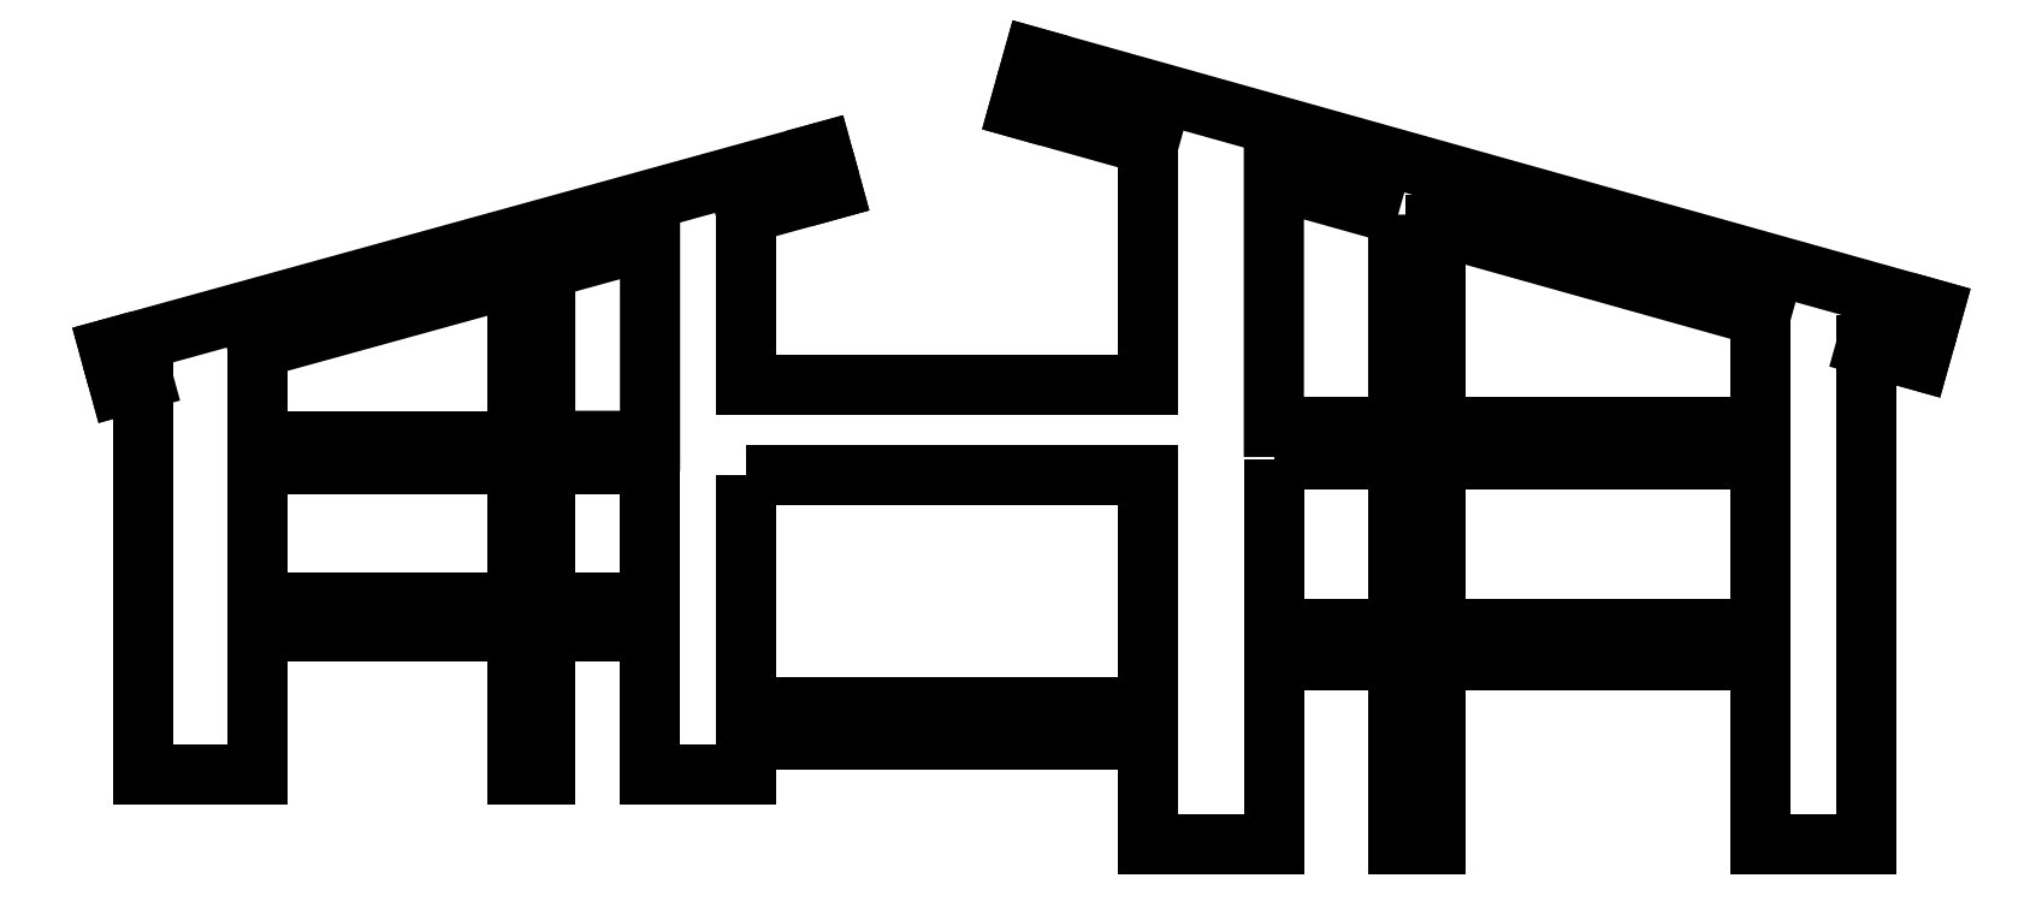
<metadata>
{"format":"dxf","ext":"dxf","renderer":"ezdxf+matplotlib","layout":"modelspace","background":"white","min_lineweight":24,"dpi":150}
</metadata>
<code>
0
SECTION
2
ENTITIES
0
LINE
8
0
10
0.025
20
-0.06
30
0
11
0.045
21
-0.06
31
0
0
LINE
8
0
10
0.025
20
0.008884
30
0
11
0.025
21
-0.06
31
0
0
LINE
8
0
10
0.095
20
-0.06
30
0
11
0.09011
21
-0.06
31
0
0
LINE
8
0
10
0.13
20
-0.06
30
0
11
0.1133
21
-0.06
31
0
0
LINE
8
0
10
0.13
20
0.008008
30
0
11
0.2
21
0.008008
31
0
0
LWPOLYLINE
8
0
90
4
70
1
43
0
10
0.13
20
-0.007838
10
0.2
20
-0.007838
10
0.2
20
-0.04825
10
0.13
20
-0.04825
0
LINE
8
0
10
0.2
20
-0.05392
30
0
11
0.13
21
-0.05392
31
0
0
LINE
8
0
10
0.2219
20
-0.07212
30
0
11
0.2
21
-0.07212
31
0
0
LINE
8
0
10
0.2435
20
-0.07212
30
0
11
0.25
21
-0.07212
31
0
0
LINE
8
0
10
0.3066
20
-0.07212
30
0
11
0.325
21
-0.07212
31
0
0
LINE
8
0
10
0.325
20
-0.07212
30
0
11
0.325
21
0.01477
31
0
0
LINE
8
0
10
0.3066
20
-0.0346
30
0
11
0.3066
21
-0.03996
31
0
0
LINE
8
0
10
0.1432
20
0.04849
30
0
11
0.145
21
0.042
31
0
0
LINE
8
0
10
0.0209
20
0.007751
30
0
11
0.01911
21
0.01424
31
0
0
LINE
8
0
10
0.01911
20
0.01424
30
0
11
0.1432
21
0.04849
31
0
0
LINE
8
0
10
0.18
20
0.065
30
0
11
0.1775
21
0.05611
31
0
0
LINE
8
0
10
0.3342
20
0.01219
30
0
11
0.3367
21
0.02108
31
0
0
LINE
8
0
10
0.3367
20
0.02108
30
0
11
0.18
21
0.065
31
0
0
LINE
8
0
10
0.1775
20
0.05611
30
0
11
0.2
21
0.04981
31
0
0
LWPOLYLINE
8
0
90
4
70
1
43
0
10
0.2435
20
0.03762
10
0.2219
20
0.04368
10
0.2219
20
0.000642
10
0.2435
20
0.000642
0
LINE
8
0
10
0.25
20
0.03579
30
0
11
0.3066
21
0.01994
31
0
0
LINE
8
0
10
0.325
20
0.01477
30
0
11
0.3342
21
0.01219
31
0
0
LINE
8
0
10
0.3066
20
-0.03996
30
0
11
0.3066
21
-0.07212
31
0
0
LINE
8
0
10
0.25
20
0.000642
30
0
11
0.25
21
0.03579
31
0
0
LINE
8
0
10
0.25
20
0.000642
30
0
11
0.3066
21
0.000642
31
0
0
LINE
8
0
10
0.3066
20
-0.005129
30
0
11
0.25
21
-0.005129
31
0
0
LWPOLYLINE
8
0
90
4
70
1
43
0
10
0.2219
20
-0.005129
10
0.2435
20
-0.005129
10
0.2435
20
-0.0346
10
0.2219
20
-0.0346
0
LINE
8
0
10
0.25
20
-0.0346
30
0
11
0.3066
21
-0.0346
31
0
0
LINE
8
0
10
0.2435
20
-0.03996
30
0
11
0.2435
21
-0.07212
31
0
0
LINE
8
0
10
0.3066
20
-0.03996
30
0
11
0.25
21
-0.03996
31
0
0
LINE
8
0
10
0.2435
20
-0.03996
30
0
11
0.2219
21
-0.03996
31
0
0
LINE
8
0
10
0.25
20
-0.07212
30
0
11
0.25
21
-0.03996
31
0
0
LINE
8
0
10
0.25
20
-0.0346
30
0
11
0.25
21
-0.005129
31
0
0
LINE
8
0
10
0.2219
20
-0.03996
30
0
11
0.2219
21
-0.07212
31
0
0
LINE
8
0
10
0.2
20
-0.07212
30
0
11
0.2
21
-0.05392
31
0
0
LINE
8
0
10
0.2
20
0.008008
30
0
11
0.2
21
0.05
31
0
0
LINE
8
0
10
0.145
20
0.042
30
0
11
0.13
21
0.03786
31
0
0
LWPOLYLINE
8
0
90
4
70
1
43
0
10
0.095
20
0.0282
10
0.1133
20
0.03324
10
0.1133
20
-0.001787
10
0.095
20
-0.001787
0
LINE
8
0
10
0.09011
20
0.02685
30
0
11
0.045
21
0.0144
31
0
0
LINE
8
0
10
0.025
20
0.008884
30
0
11
0.0209
21
0.007751
31
0
0
LINE
8
0
10
0.045
20
-0.001787
30
0
11
0.045
21
0.0144
31
0
0
LINE
8
0
10
0.045
20
-0.06
30
0
11
0.045
21
-0.035
31
0
0
LWPOLYLINE
8
0
90
4
70
1
43
0
10
0.045
20
-0.005796
10
0.045
20
-0.03
10
0.09011
20
-0.03
10
0.09011
20
-0.005796
0
LINE
8
0
10
0.095
20
-0.035
30
0
11
0.095
21
-0.06
31
0
0
LWPOLYLINE
8
0
90
4
70
1
43
0
10
0.1133
20
-0.03
10
0.095
20
-0.03
10
0.095
20
-0.005796
10
0.1133
20
-0.005796
0
LINE
8
0
10
0.09011
20
-0.06
30
0
11
0.09011
21
-0.035
31
0
0
LINE
8
0
10
0.1133
20
-0.035
30
0
11
0.095
21
-0.035
31
0
0
LINE
8
0
10
0.09011
20
-0.035
30
0
11
0.045
21
-0.035
31
0
0
LINE
8
0
10
0.045
20
-0.001787
30
0
11
0.09011
21
-0.001787
31
0
0
LINE
8
0
10
0.09011
20
-0.001787
30
0
11
0.09011
21
0.02755
31
0
0
LINE
8
0
10
0.1133
20
-0.06
30
0
11
0.1133
21
-0.035
31
0
0
LINE
8
0
10
0.13
20
0.03786
30
0
11
0.13
21
0.008008
31
0
0
LINE
8
0
10
0.13
20
-0.05392
30
0
11
0.13
21
-0.06
31
0
0
LINE
8
0
10
0.3066
20
0.02
30
0
11
0.3066
21
0.000642
31
0
0
LINE
8
0
10
0.3066
20
-0.005129
30
0
11
0.3066
21
-0.0346
31
0
0
ENDSEC
0
EOF

</code>
